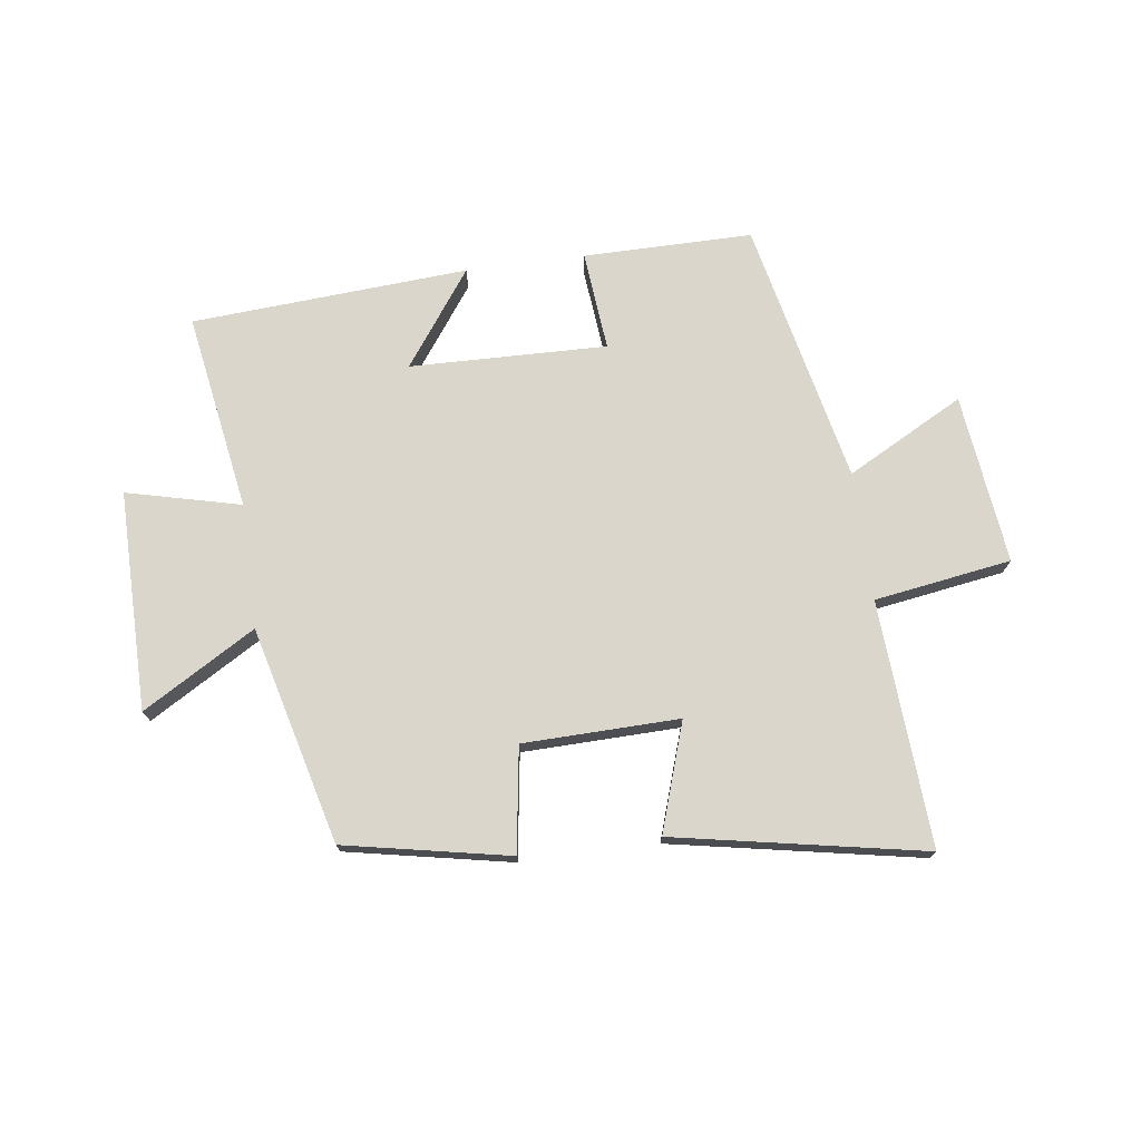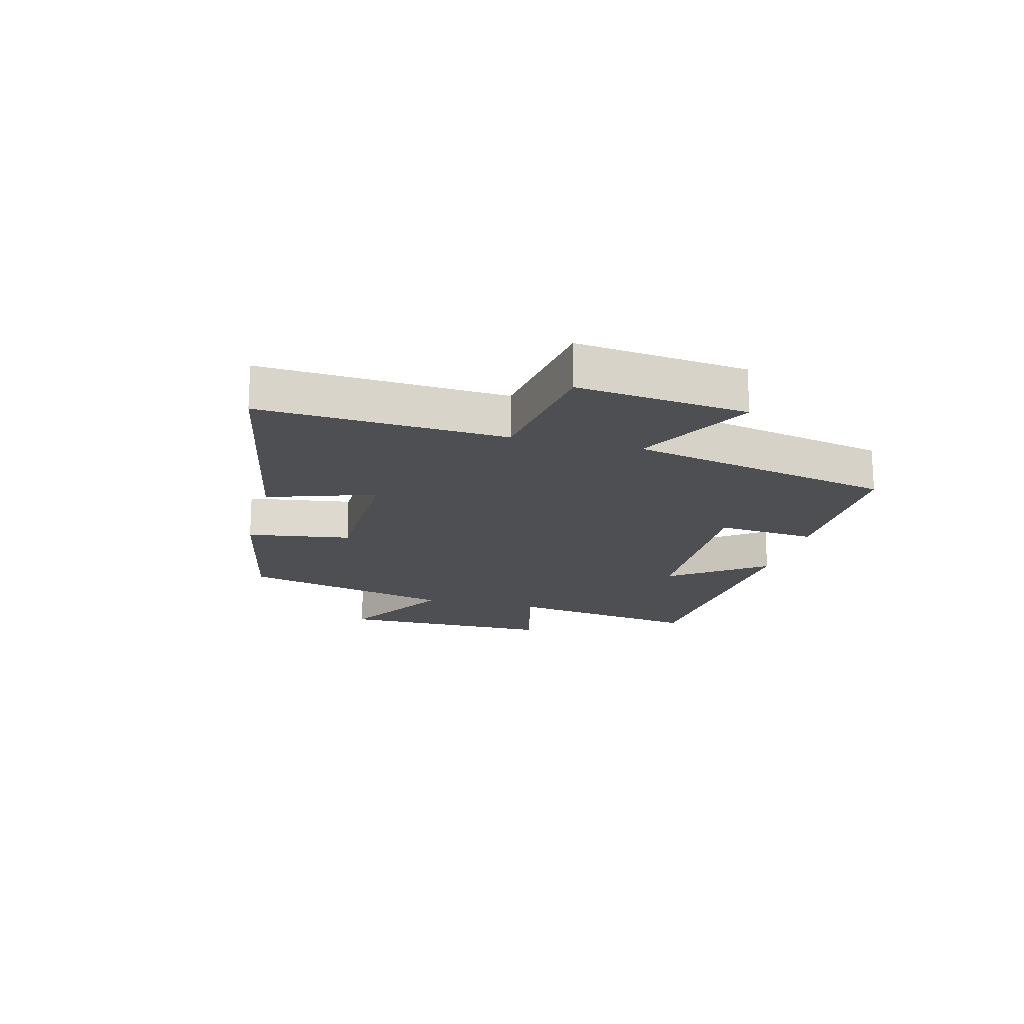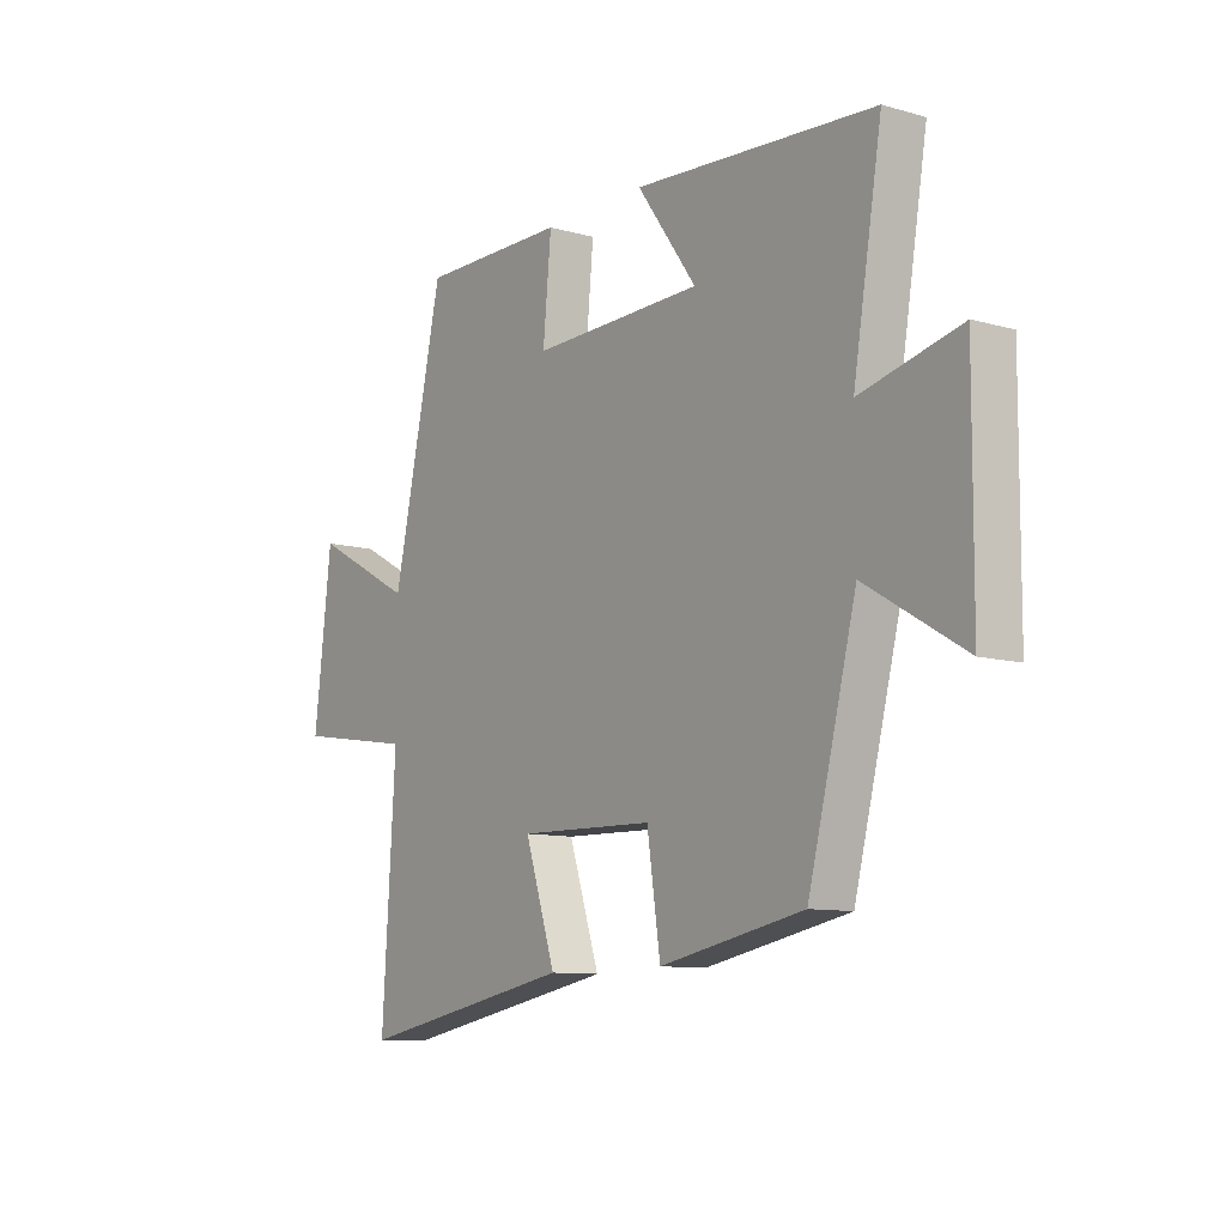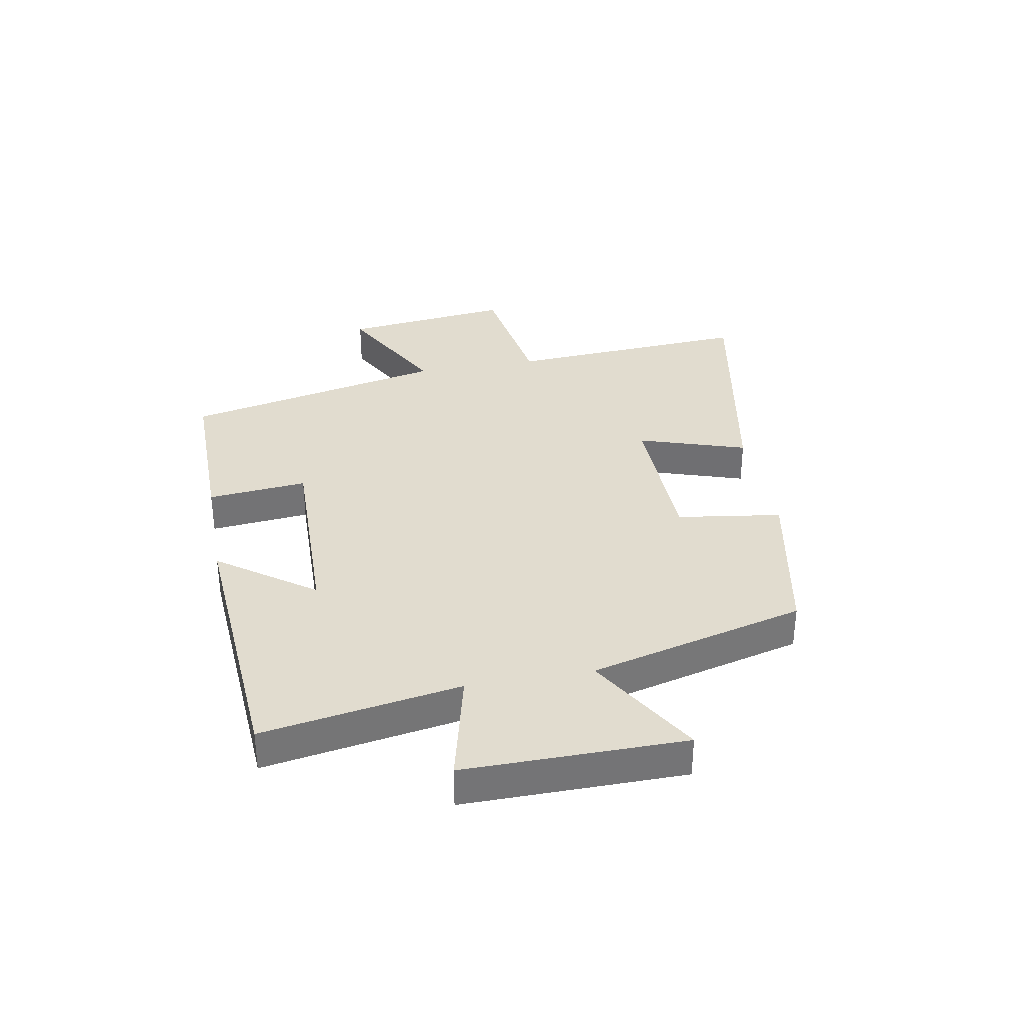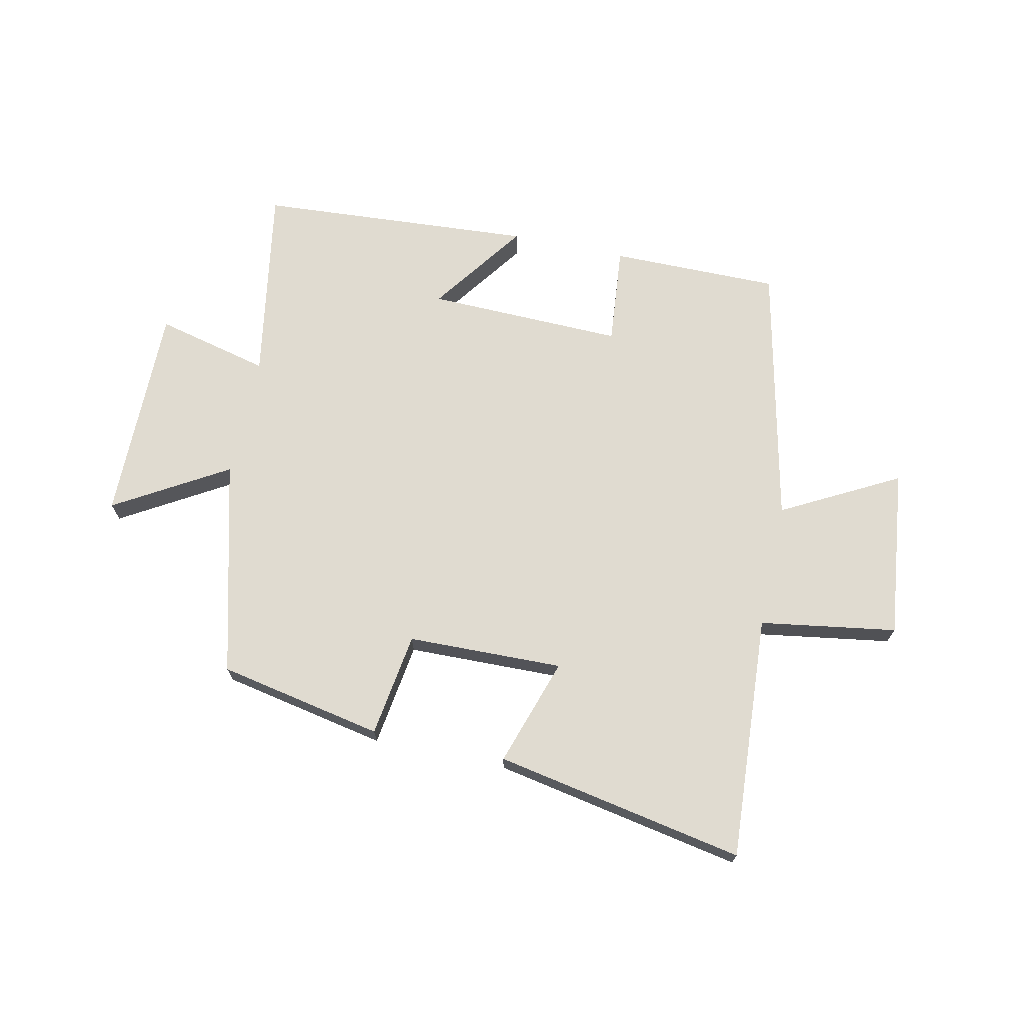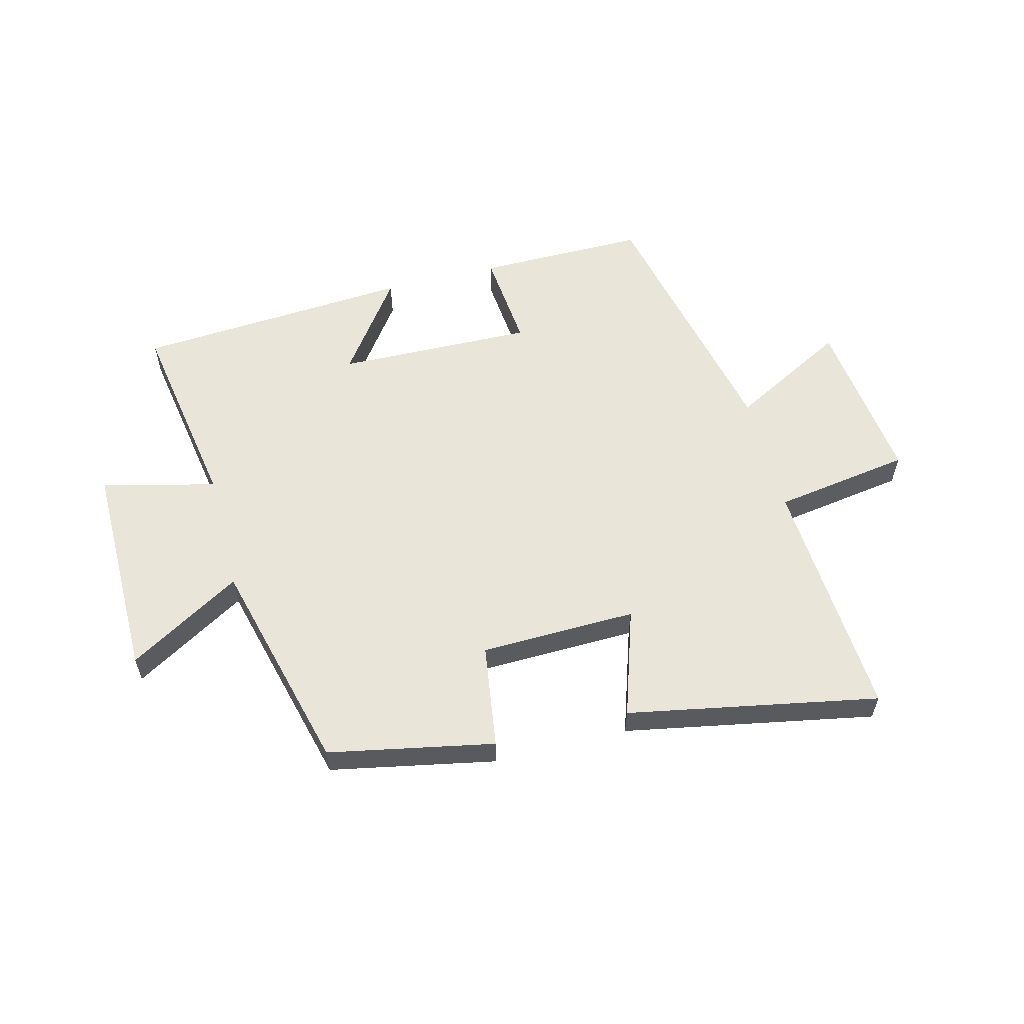
<metadata>
{"format":"obj","ext":"obj","renderer":"f3d","projection":"perspective","resolution":1024,"background":"white","views":[{"elev":73.8,"azim":172.4,"up":"+Y"},{"elev":-17.7,"azim":-104.3,"up":"+Y"},{"elev":-10.0,"azim":54.2,"up":"+Z"},{"elev":34.2,"azim":79.6,"up":"+Y"},{"elev":69.9,"azim":-167.9,"up":"+Y"},{"elev":57.8,"azim":165.6,"up":"+Y"}]}
</metadata>
<code>
v -0.526 0.07 -0.58
v -0.5 0.07 -0.164
v -0.732 0.07 -0.128
v -0.698 0.07 0.16
v -0.5 0.07 0.054
v -0.402 0.07 0.501
v -0.115 0.07 0.5
v -0.131 0.07 0.331
v 0.203 0.07 0.339
v 0.087 0.07 0.5
v 0.556 0.07 0.468
v 0.5 0.07 0.133
v 0.693 0.07 0.18
v 0.691 0.07 -0.192
v 0.5 0.07 -0.079
v 0.406 0.07 -0.445
v 0.127 0.07 -0.5
v 0.101 0.07 -0.323
v -0.163 0.07 -0.317
v -0.103 0.07 -0.5
v -0.526 0 -0.58
v -0.5 0 -0.164
v -0.732 0 -0.128
v -0.698 0 0.16
v -0.5 0 0.054
v -0.402 0 0.501
v -0.115 0 0.5
v -0.131 0 0.331
v 0.203 0 0.339
v 0.087 0 0.5
v 0.556 0 0.468
v 0.5 0 0.133
v 0.693 0 0.18
v 0.691 0 -0.192
v 0.5 0 -0.079
v 0.406 0 -0.445
v 0.127 0 -0.5
v 0.101 0 -0.323
v -0.163 0 -0.317
v -0.103 0 -0.5
f 19 20 1 2
f 18 19 2
f 15 16 17 18
f 15 18 2
f 12 13 14 15
f 12 15 2 3
f 9 10 11 12
f 8 9 12 3
f 5 6 7 8
f 5 8 3
f 3 4 5
f 22 21 40 39
f 22 39 38
f 38 37 36 35
f 22 38 35
f 35 34 33 32
f 23 22 35 32
f 32 31 30 29
f 23 32 29 28
f 28 27 26 25
f 23 28 25
f 25 24 23
f 1 21 22 2
f 2 22 23 3
f 3 23 24 4
f 4 24 25 5
f 5 25 26 6
f 6 26 27 7
f 7 27 28 8
f 8 28 29 9
f 9 29 30 10
f 10 30 31 11
f 11 31 32 12
f 12 32 33 13
f 13 33 34 14
f 14 34 35 15
f 15 35 36 16
f 16 36 37 17
f 17 37 38 18
f 18 38 39 19
f 19 39 40 20
f 20 40 21 1

</code>
